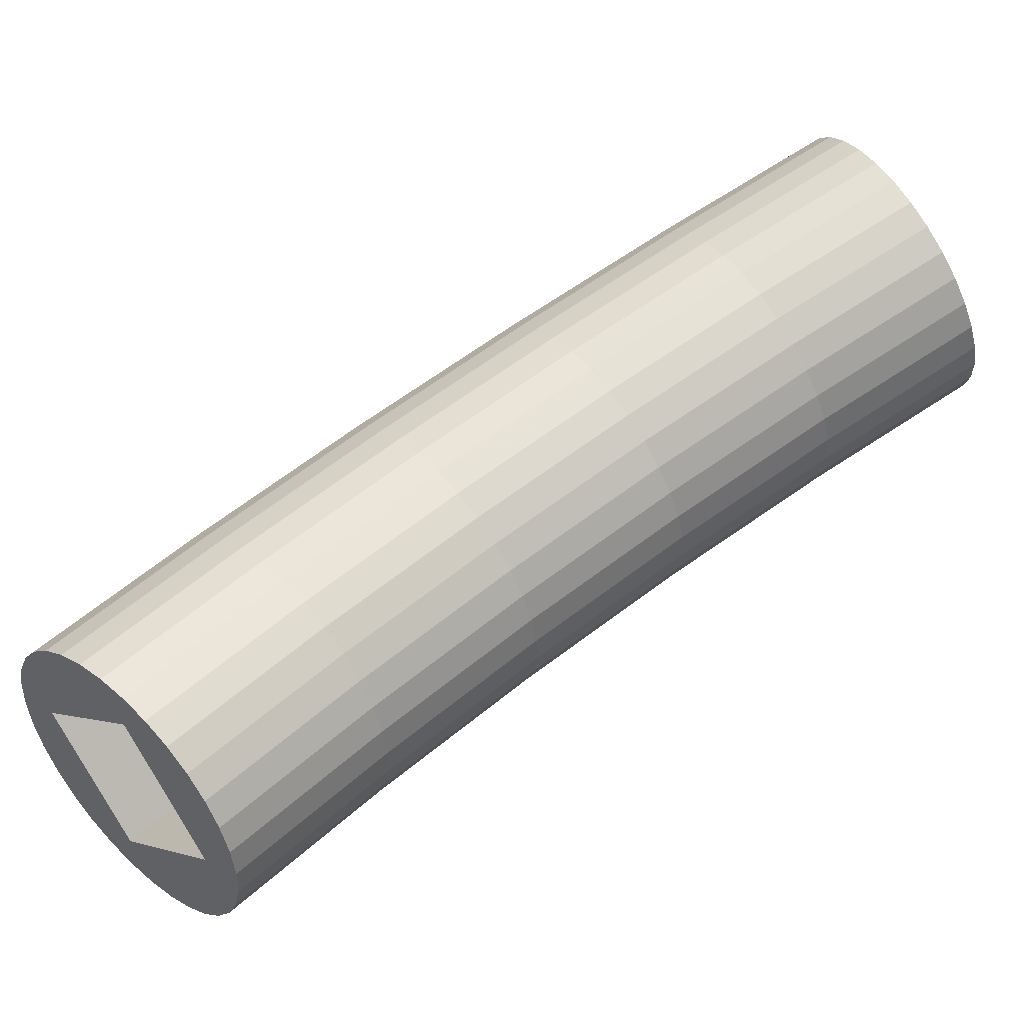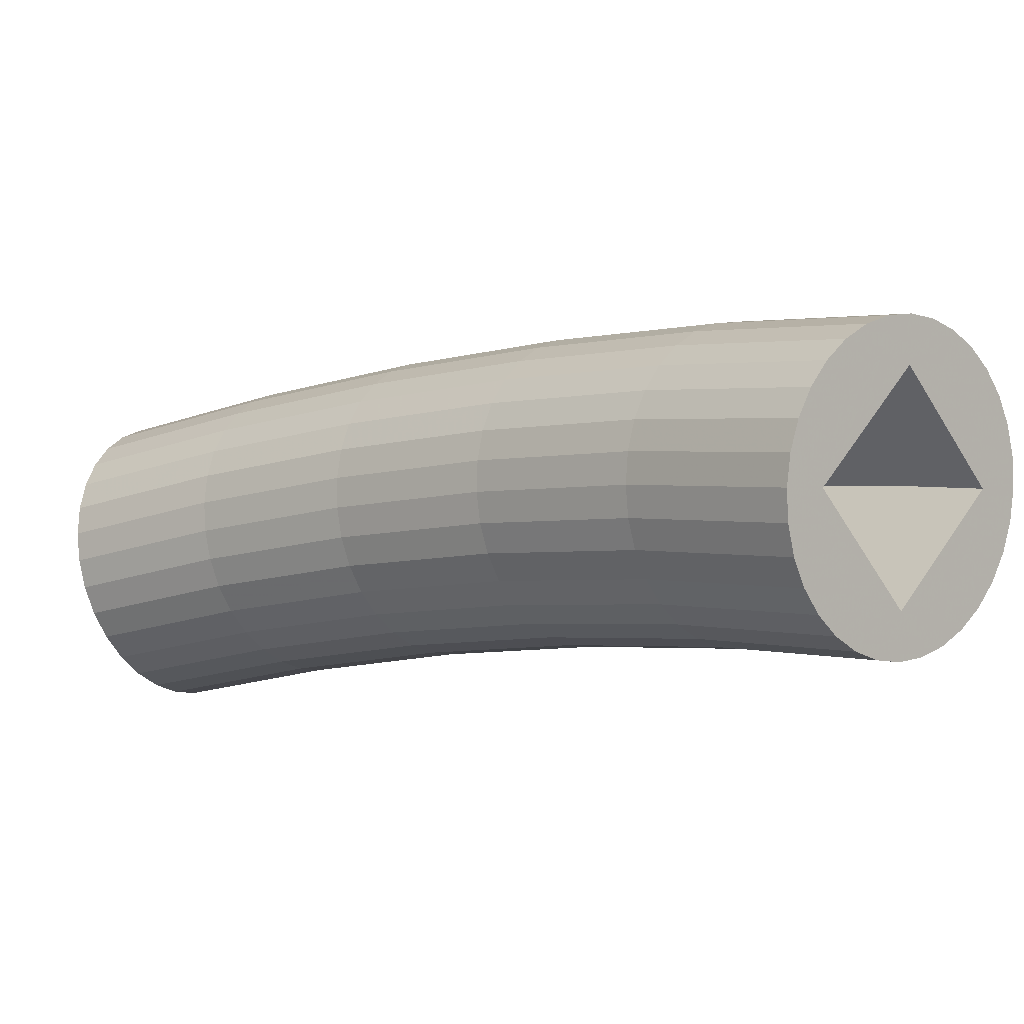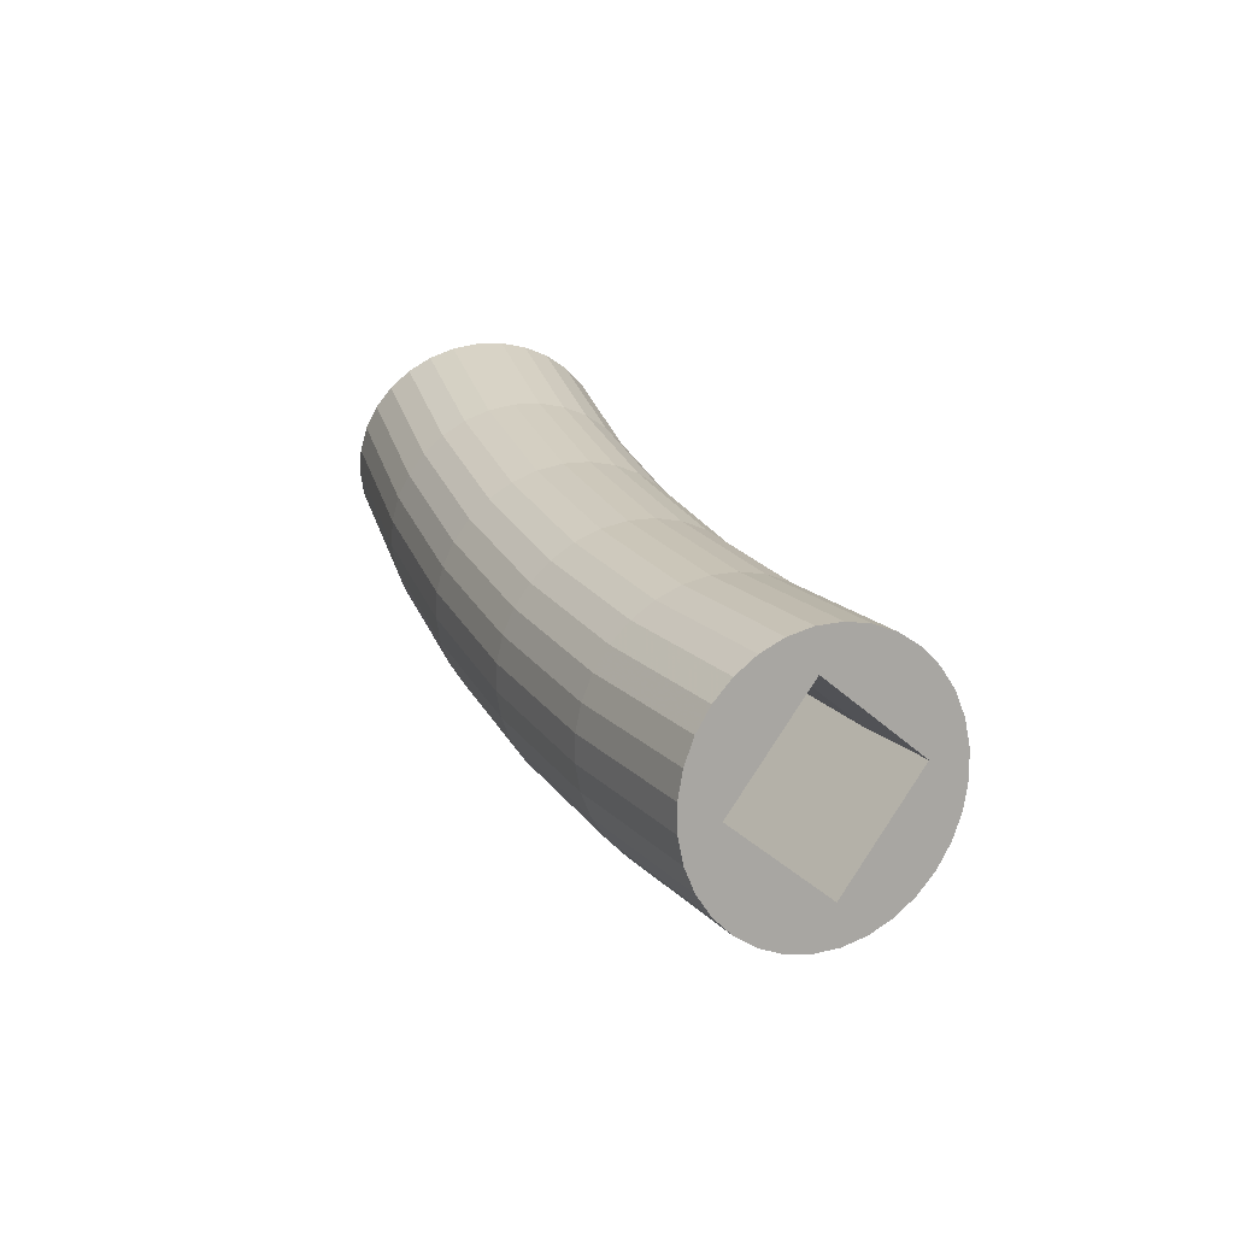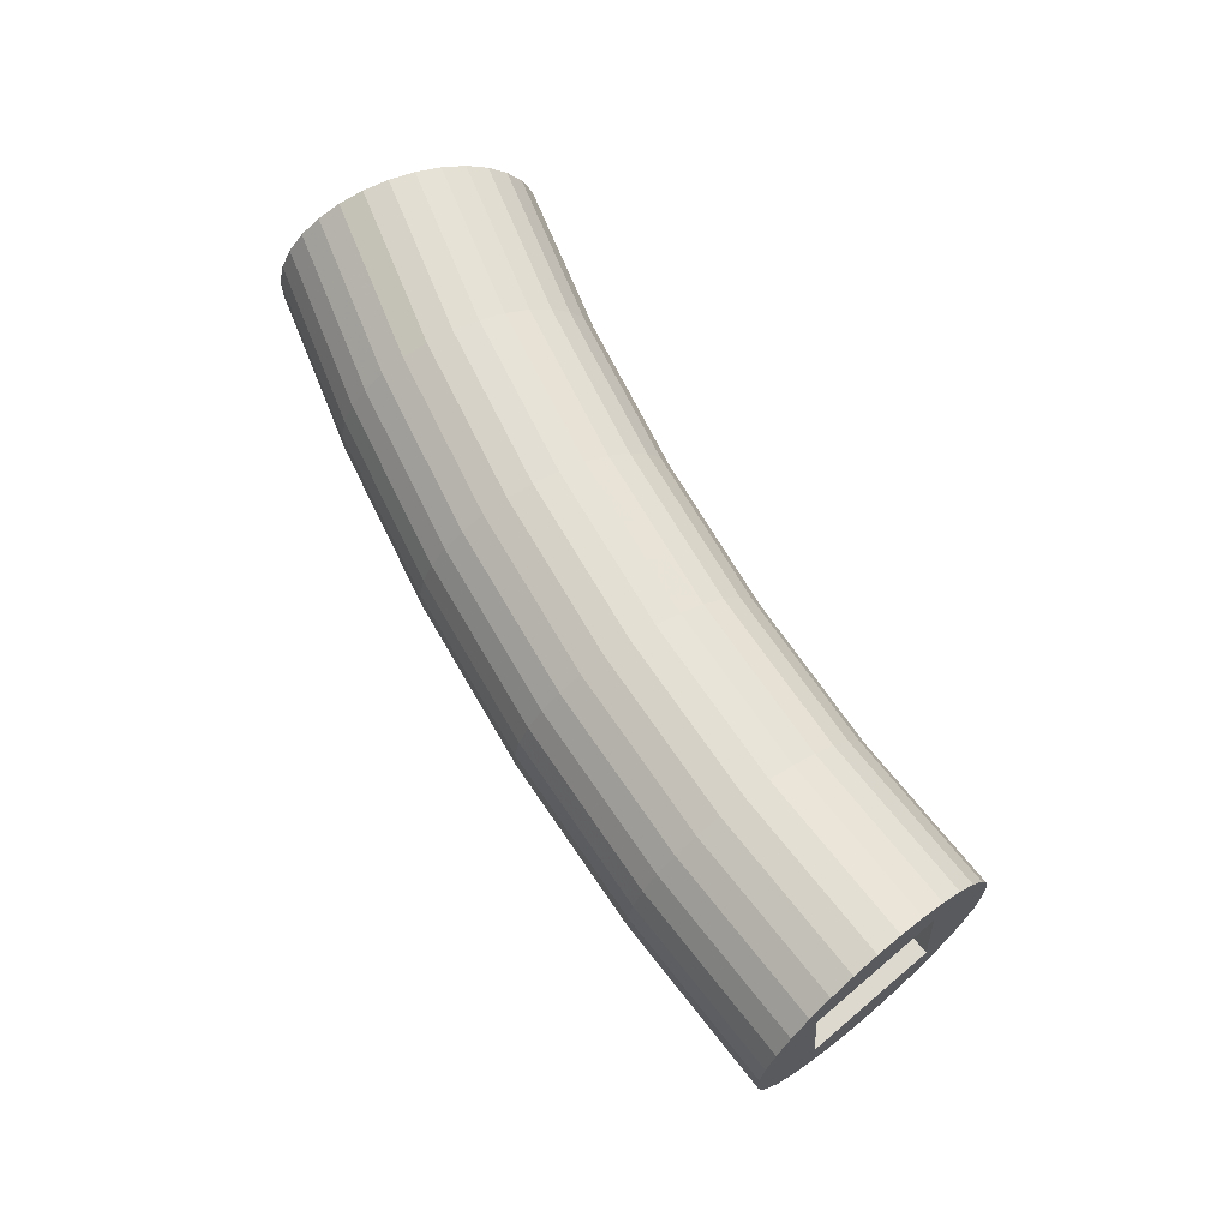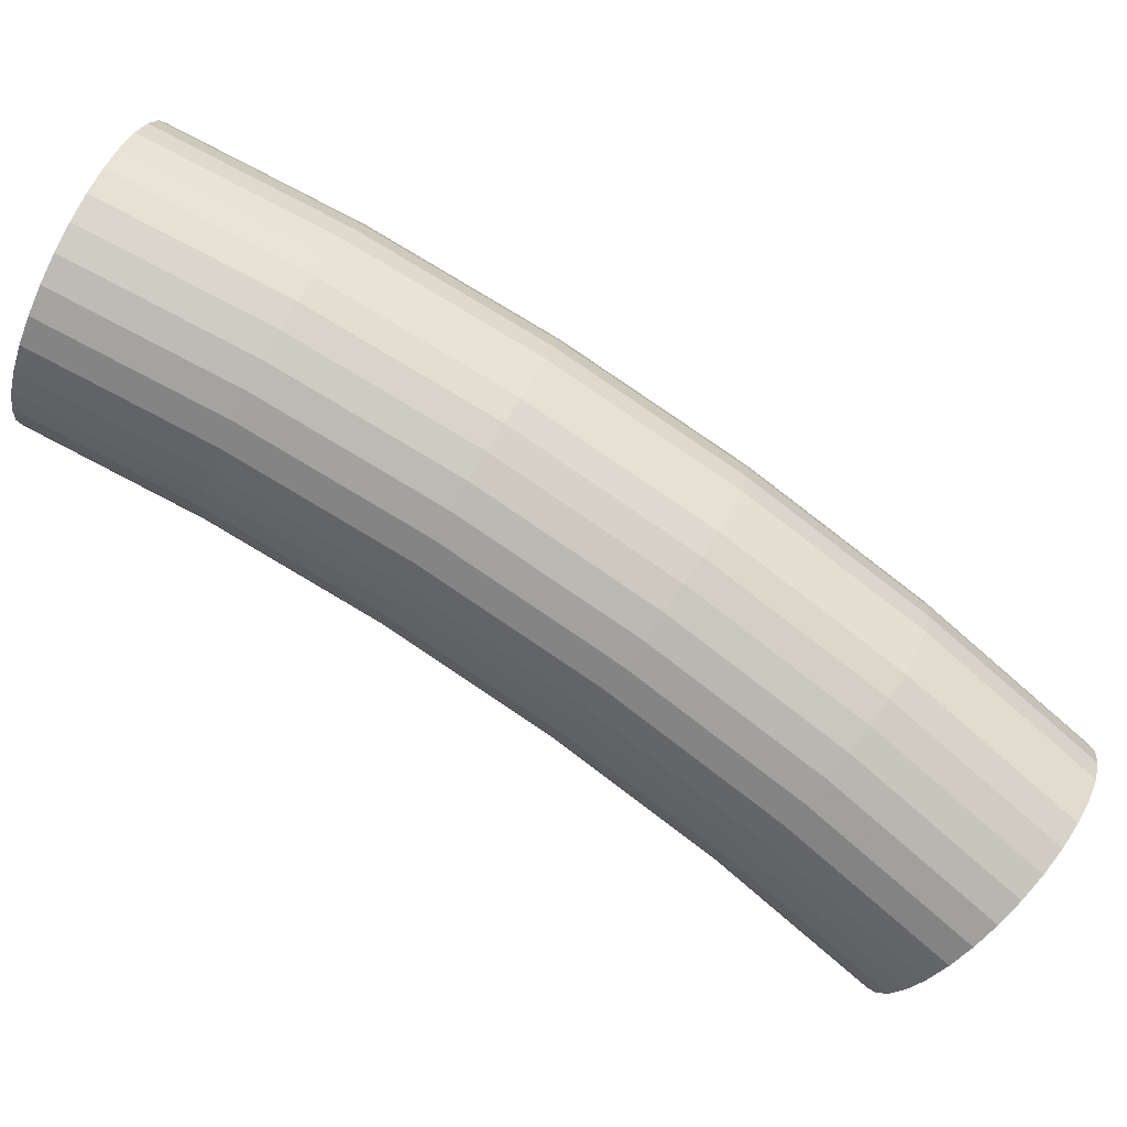
<metadata>
{"format":"obj","ext":"obj","renderer":"f3d","projection":"perspective","resolution":1024,"background":"white","views":[{"elev":-69.5,"azim":116.1,"up":"+Z"},{"elev":-55.1,"azim":-59.2,"up":"+Z"},{"elev":-45.6,"azim":133.8,"up":"+Y"},{"elev":-20.0,"azim":94.3,"up":"+Y"},{"elev":30.7,"azim":-73.4,"up":"+Z"}]}
</metadata>
<code>
o module_12
v -22.92 -529 630.4
v -22.92 -558.4 665.5
v -22.92 -281.5 773.3
v -22.92 -297.1 816.4
v 22.92 -529 630.4
v 22.92 -558.4 665.5
v 22.92 -281.5 773.3
v 22.92 -297.1 816.4
v -22.92 -311.2 761.8
v -22.92 -340.5 749.2
v -22.92 -369.3 735.4
v -22.92 -397.6 720.5
v -22.92 -425.2 704.6
v -22.92 -452.2 687.5
v -22.92 -478.5 669.5
v -22.92 -504.1 650.4
v 22.92 -504.1 650.4
v 22.92 -478.5 669.5
v 22.92 -452.2 687.5
v 22.92 -425.2 704.6
v 22.92 -397.6 720.5
v 22.92 -369.3 735.4
v 22.92 -340.5 749.2
v 22.92 -311.2 761.8
v -22.92 -537 682.9
v -22.92 -515.1 699.6
v -22.92 -492.6 715.6
v -22.92 -469.7 730.9
v -22.92 -446.3 745.4
v -22.92 -422.4 759.2
v -22.92 -398.1 772.2
v -22.92 -373.4 784.4
v -22.92 -348.3 795.9
v -22.92 -322.9 806.5
v 22.92 -322.9 806.5
v 22.92 -348.3 795.9
v 22.92 -373.4 784.4
v 22.92 -398.1 772.2
v 22.92 -422.4 759.2
v 22.92 -446.3 745.4
v 22.92 -469.7 730.9
v 22.92 -492.6 715.6
v 22.92 -515.1 699.6
v 22.92 -537 682.9
v 25.47 -468.4 749.6
v 25.47 -519.6 715.1
v 17.54 -361.3 811.4
v 17.54 -417 784.2
v 17.54 -470.7 753.2
v 17.54 -522.1 718.6
v 8.944 -362.3 813.8
v 8.944 -418.2 786.5
v 8.944 -472.1 755.4
v 8.944 -523.6 720.7
v 0 -524.1 721.4
v 0 -472.5 756.2
v 0 -300.6 825.8
v 0 -564.9 673.2
v 6.438 -300.4 825.2
v 6.438 -564.5 672.7
v 12.63 -299.7 823.5
v 12.63 -563.3 671.3
v 18.33 -298.7 820.6
v 18.33 -561.3 669
v 25.47 -359.5 807.5
v 32.42 -412.3 775.5
v 27.44 -295.6 812.1
v 27.44 -555.5 662
v 30.49 -293.6 806.7
v 30.49 -551.8 657.6
v 32.37 -291.5 800.9
v 32.37 -547.8 652.9
v 33 -289.3 794.8
v 33 -543.7 648
v 32.37 -287.1 788.8
v 32.37 -539.6 643
v 30.49 -285 783
v 30.49 -535.6 638.3
v 27.44 -283 777.6
v 27.44 -531.9 633.9
v 0 -362.7 814.6
v 32.42 -465.4 744.8
v 18.33 -279.9 769
v 18.33 -526.1 626.9
v 12.63 -278.9 766.2
v 12.63 -524.1 624.6
v 6.438 -278.2 764.4
v 6.438 -522.9 623.2
v 0 -278 763.8
v 0 -522.5 622.7
v -6.438 -278.2 764.4
v -6.438 -522.9 623.2
v -12.63 -278.9 766.2
v -12.63 -524.1 624.6
v -18.33 -279.9 769
v -18.33 -526.1 626.9
v 0 -418.6 787.3
v 32.42 -516.2 710.5
v -27.44 -283 777.6
v -27.44 -531.9 633.9
v -30.49 -285 783
v -30.49 -535.6 638.3
v -32.37 -287.1 788.8
v -32.37 -539.6 643
v -33 -289.3 794.8
v -33 -543.7 648
v -32.37 -291.5 800.9
v -32.37 -547.8 652.9
v -30.49 -293.6 806.7
v -30.49 -551.8 657.6
v -27.44 -295.6 812.1
v -27.44 -555.5 662
v 25.47 -415 780.5
v 32.42 -357.2 802.3
v -18.33 -298.7 820.6
v -18.33 -561.3 669
v -12.63 -299.7 823.5
v -12.63 -563.3 671.3
v -6.438 -300.4 825.2
v -6.438 -564.5 672.7
v 0 -305 837.9
v 8.944 -304.7 837.1
v 8.944 -572.6 682.4
v 0 -573.2 683.1
v 17.54 -303.8 834.6
v 17.54 -570.9 680.4
v 25.47 -302.3 830.7
v 25.47 -568.2 677.2
v 32.42 -300.4 825.3
v 32.42 -564.5 672.8
v 38.12 -298 818.8
v 38.12 -560.1 667.5
v 42.35 -295.3 811.3
v 42.35 -555 661.4
v 44.96 -292.4 803.2
v 44.96 -549.4 654.8
v 45.84 -289.3 794.8
v 45.84 -543.7 648
v 44.96 -286.2 786.4
v 44.96 -537.9 641.1
v 42.35 -283.3 778.3
v 42.35 -532.4 634.5
v 38.12 -280.6 770.9
v 38.12 -527.3 628.4
v 32.42 -278.2 764.4
v 32.42 -522.9 623.1
v 25.47 -276.3 759
v 25.47 -519.2 618.8
v 17.54 -274.8 755
v 17.54 -516.5 615.5
v 8.944 -273.9 752.6
v 8.944 -514.8 613.5
v 0 -273.6 751.8
v 0 -514.2 612.8
v -8.944 -273.9 752.6
v -8.944 -514.8 613.5
v -17.54 -274.8 755
v -17.54 -516.5 615.5
v -25.47 -276.3 759
v -25.47 -519.2 618.8
v -32.42 -278.2 764.4
v -32.42 -522.9 623.1
v -38.12 -280.6 770.9
v -38.12 -527.3 628.4
v -42.35 -283.3 778.3
v -42.35 -532.4 634.5
v -44.96 -286.2 786.4
v -44.96 -537.9 641.1
v -45.84 -289.3 794.8
v -45.84 -543.7 648
v -44.96 -292.4 803.2
v -44.96 -549.4 654.8
v -42.35 -295.3 811.3
v -42.35 -555 661.4
v -38.12 -298 818.8
v -38.12 -560.1 667.5
v -32.42 -300.4 825.3
v -32.42 -564.5 672.8
v -25.47 -302.3 830.7
v -25.47 -568.2 677.2
v -17.54 -303.8 834.6
v -17.54 -570.9 680.4
v -8.943 -304.7 837.1
v -8.943 -572.6 682.4
v 38.12 -512.1 704.9
v 38.12 -461.7 738.9
v 38.12 -409.1 769.3
v 38.12 -354.4 796
v 42.35 -507.5 698.5
v 42.35 -457.5 732.2
v 42.35 -405.3 762.3
v 42.35 -351.2 788.7
v 44.96 -502.4 691.5
v 44.96 -453 724.9
v 44.96 -401.3 754.7
v 44.96 -347.7 780.9
v 45.84 -497.2 684.3
v 45.84 -448.2 717.3
v 45.84 -397.1 746.8
v 45.84 -344 772.7
v 44.96 -491.9 677.1
v 44.96 -443.5 709.7
v 44.96 -392.9 738.9
v 44.96 -340.4 764.5
v 42.35 -486.9 670.1
v 42.35 -438.9 702.4
v 42.35 -388.9 731.3
v 42.35 -336.9 756.7
v 38.12 -482.2 663.7
v 38.12 -434.7 695.7
v 38.12 -385.1 724.3
v 38.12 -333.7 749.4
v 32.42 -478.1 658.1
v 32.42 -431.1 689.8
v 32.42 -381.9 718.2
v 32.42 -330.9 743.1
v 25.47 -474.8 653.5
v 25.47 -428 685
v 25.47 -379.2 713.2
v 25.47 -328.5 737.9
v 17.54 -472.3 650
v 17.54 -425.8 681.4
v 17.54 -377.2 709.4
v 17.54 -326.8 734
v 8.944 -470.7 647.9
v 8.944 -424.4 679.2
v 8.944 -376 707.1
v 8.944 -325.7 731.6
v 0 -470.2 647.2
v 0 -423.9 678.4
v 0 -375.6 706.4
v 0 -325.4 730.8
v -8.944 -470.7 647.9
v -8.944 -424.4 679.2
v -8.944 -376 707.1
v -8.944 -325.7 731.6
v -17.54 -472.3 650
v -17.54 -425.8 681.4
v -17.54 -377.2 709.4
v -17.54 -326.8 734
v -25.47 -474.8 653.5
v -25.47 -428 685
v -25.47 -379.2 713.2
v -25.47 -328.5 737.9
v -32.42 -478.1 658.1
v -32.42 -431.1 689.8
v -32.42 -381.9 718.2
v -32.42 -330.9 743.1
v -38.12 -482.2 663.7
v -38.12 -434.7 695.7
v -38.12 -385.1 724.3
v -38.12 -333.7 749.4
v -42.35 -486.9 670.1
v -42.35 -438.9 702.4
v -42.35 -388.9 731.3
v -42.35 -336.9 756.7
v -44.96 -491.9 677.1
v -44.96 -443.5 709.7
v -44.96 -392.9 738.9
v -44.96 -340.4 764.5
v -45.84 -497.2 684.3
v -45.84 -448.2 717.3
v -45.84 -397.1 746.8
v -45.84 -344 772.7
v -44.96 -502.4 691.5
v -44.96 -453 724.9
v -44.96 -401.3 754.7
v -44.96 -347.7 780.9
v -42.35 -507.5 698.5
v -42.35 -457.5 732.2
v -42.35 -405.3 762.3
v -42.35 -351.2 788.7
v -38.12 -512.1 704.9
v -38.12 -461.7 738.9
v -38.12 -409.1 769.3
v -38.12 -354.4 796
v -32.42 -516.2 710.5
v -32.42 -465.4 744.8
v -32.42 -412.3 775.5
v -32.42 -357.2 802.3
v -25.47 -519.6 715.1
v -25.47 -468.4 749.6
v -25.47 -415 780.5
v -25.47 -359.5 807.5
v -17.54 -522.1 718.6
v -17.54 -470.7 753.2
v -17.54 -417 784.2
v -17.54 -361.3 811.4
v -8.943 -523.6 720.7
v -8.943 -472.1 755.4
v -8.943 -418.2 786.5
v -8.943 -362.3 813.8
f 1 16 15 14 13 12 11 10 9 3 4 34 33 32 31 30 29 28 27 26 25 2
f 7 24 23 22 21 20 19 18 17 5 6 44 43 42 41 40 39 38 37 36 35 8
f 16 1 5 17
f 2 6 64 62 60 58 120 118 116
f 3 9 24 7
f 9 10 23 24
f 10 11 22 23
f 11 12 21 22
f 12 13 20 21
f 13 14 19 20
f 14 15 18 19
f 15 16 17 18
f 44 6 2 25
f 8 35 34 4
f 35 36 33 34
f 36 37 32 33
f 37 38 31 32
f 38 39 30 31
f 39 40 29 30
f 40 41 28 29
f 41 42 27 28
f 42 43 26 27
f 290 289 55 56
f 291 290 56 97
f 292 291 97 81
f 183 292 81 121
f 8 4 115 117 119 57 59 61 63
f 4 3 99 101 103 105 107 109 111
f 3 7 83 85 87 89 91 93 95
f 7 8 67 69 71 73 75 77 79
f 6 5 80 78 76 74 72 70 68
f 5 1 96 94 92 90 88 86 84
f 1 2 112 110 108 106 104 102 100
f 55 124 123 54
f 54 123 126 50
f 50 126 128 46
f 46 128 130 98
f 98 130 132 185
f 185 132 134 189
f 189 134 136 193
f 193 136 138 197
f 197 138 140 201
f 201 140 142 205
f 205 142 144 209
f 209 144 146 213
f 213 146 148 217
f 217 148 150 221
f 221 150 152 225
f 225 152 154 229
f 229 154 156 233
f 233 156 158 237
f 237 158 160 241
f 241 160 162 245
f 245 162 164 249
f 249 164 166 253
f 253 166 168 257
f 257 168 170 261
f 261 170 172 265
f 265 172 174 269
f 269 174 176 273
f 273 176 178 277
f 277 178 180 281
f 281 180 182 285
f 181 288 292 183
f 285 182 184 289
f 289 184 124 55
f 43 44 25 26
f 59 57 121 122
f 58 60 123 124
f 61 59 122 125
f 60 62 126 123
f 63 61 125 127
f 62 64 128 126
f 8 63 127 129
f 64 6 130 128
f 67 8 129 131
f 6 68 132 130
f 69 67 131 133
f 68 70 134 132
f 71 69 133 135
f 70 72 136 134
f 73 71 135 137
f 72 74 138 136
f 75 73 137 139
f 74 76 140 138
f 77 75 139 141
f 76 78 142 140
f 79 77 141 143
f 78 80 144 142
f 7 79 143 145
f 80 5 146 144
f 83 7 145 147
f 5 84 148 146
f 85 83 147 149
f 84 86 150 148
f 87 85 149 151
f 86 88 152 150
f 89 87 151 153
f 88 90 154 152
f 91 89 153 155
f 90 92 156 154
f 93 91 155 157
f 92 94 158 156
f 95 93 157 159
f 94 96 160 158
f 3 95 159 161
f 96 1 162 160
f 99 3 161 163
f 1 100 164 162
f 101 99 163 165
f 100 102 166 164
f 103 101 165 167
f 102 104 168 166
f 105 103 167 169
f 104 106 170 168
f 107 105 169 171
f 106 108 172 170
f 109 107 171 173
f 108 110 174 172
f 111 109 173 175
f 110 112 176 174
f 4 111 175 177
f 112 2 178 176
f 115 4 177 179
f 2 116 180 178
f 117 115 179 181
f 116 118 182 180
f 119 117 181 183
f 118 120 184 182
f 57 119 183 121
f 120 58 124 184
f 288 287 291 292
f 287 286 290 291
f 286 285 289 290
f 179 284 288 181
f 284 283 287 288
f 283 282 286 287
f 282 281 285 286
f 177 280 284 179
f 280 279 283 284
f 279 278 282 283
f 278 277 281 282
f 175 276 280 177
f 276 275 279 280
f 275 274 278 279
f 274 273 277 278
f 173 272 276 175
f 272 271 275 276
f 271 270 274 275
f 270 269 273 274
f 171 268 272 173
f 268 267 271 272
f 267 266 270 271
f 266 265 269 270
f 169 264 268 171
f 264 263 267 268
f 263 262 266 267
f 262 261 265 266
f 167 260 264 169
f 260 259 263 264
f 259 258 262 263
f 258 257 261 262
f 165 256 260 167
f 256 255 259 260
f 255 254 258 259
f 254 253 257 258
f 163 252 256 165
f 252 251 255 256
f 251 250 254 255
f 250 249 253 254
f 161 248 252 163
f 248 247 251 252
f 247 246 250 251
f 246 245 249 250
f 159 244 248 161
f 244 243 247 248
f 243 242 246 247
f 242 241 245 246
f 157 240 244 159
f 240 239 243 244
f 239 238 242 243
f 238 237 241 242
f 155 236 240 157
f 236 235 239 240
f 235 234 238 239
f 234 233 237 238
f 153 232 236 155
f 232 231 235 236
f 231 230 234 235
f 230 229 233 234
f 151 228 232 153
f 228 227 231 232
f 227 226 230 231
f 226 225 229 230
f 149 224 228 151
f 224 223 227 228
f 223 222 226 227
f 222 221 225 226
f 147 220 224 149
f 220 219 223 224
f 219 218 222 223
f 218 217 221 222
f 145 216 220 147
f 216 215 219 220
f 215 214 218 219
f 214 213 217 218
f 143 212 216 145
f 212 211 215 216
f 211 210 214 215
f 210 209 213 214
f 141 208 212 143
f 208 207 211 212
f 207 206 210 211
f 206 205 209 210
f 139 204 208 141
f 204 203 207 208
f 203 202 206 207
f 202 201 205 206
f 137 200 204 139
f 200 199 203 204
f 199 198 202 203
f 198 197 201 202
f 135 196 200 137
f 196 195 199 200
f 195 194 198 199
f 194 193 197 198
f 133 192 196 135
f 192 191 195 196
f 191 190 194 195
f 190 189 193 194
f 131 188 192 133
f 188 187 191 192
f 187 186 190 191
f 186 185 189 190
f 129 114 188 131
f 114 66 187 188
f 66 82 186 187
f 82 98 185 186
f 127 65 114 129
f 65 113 66 114
f 113 45 82 66
f 45 46 98 82
f 125 47 65 127
f 47 48 113 65
f 48 49 45 113
f 49 50 46 45
f 122 51 47 125
f 51 52 48 47
f 52 53 49 48
f 53 54 50 49
f 121 81 51 122
f 81 97 52 51
f 97 56 53 52
f 56 55 54 53

</code>
